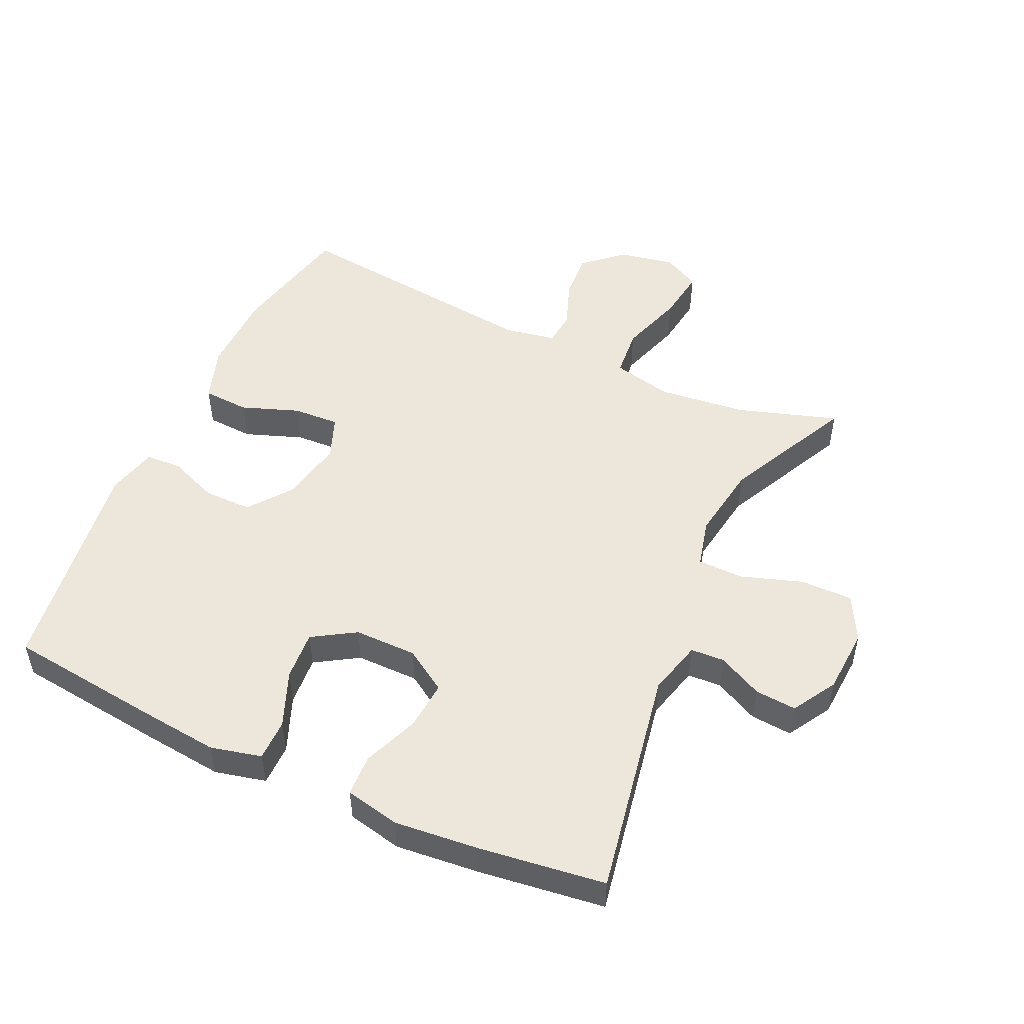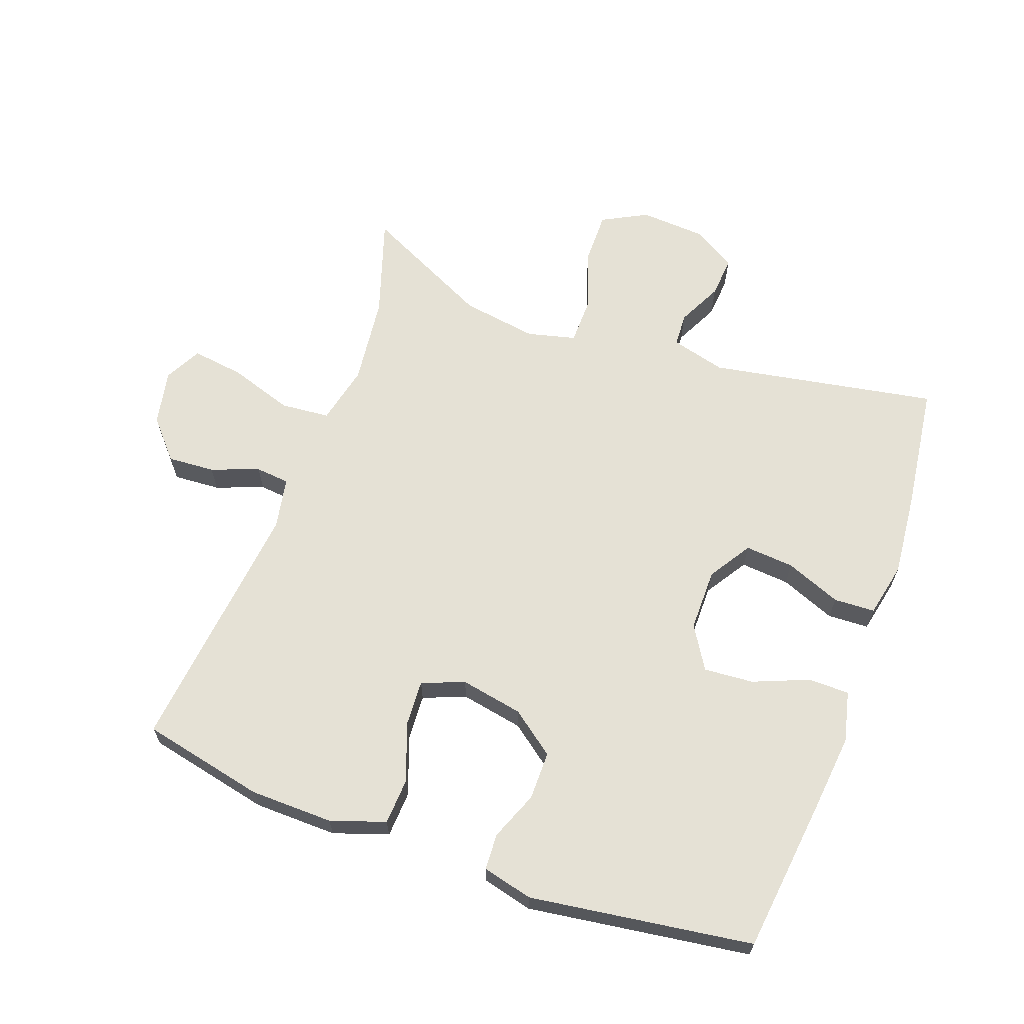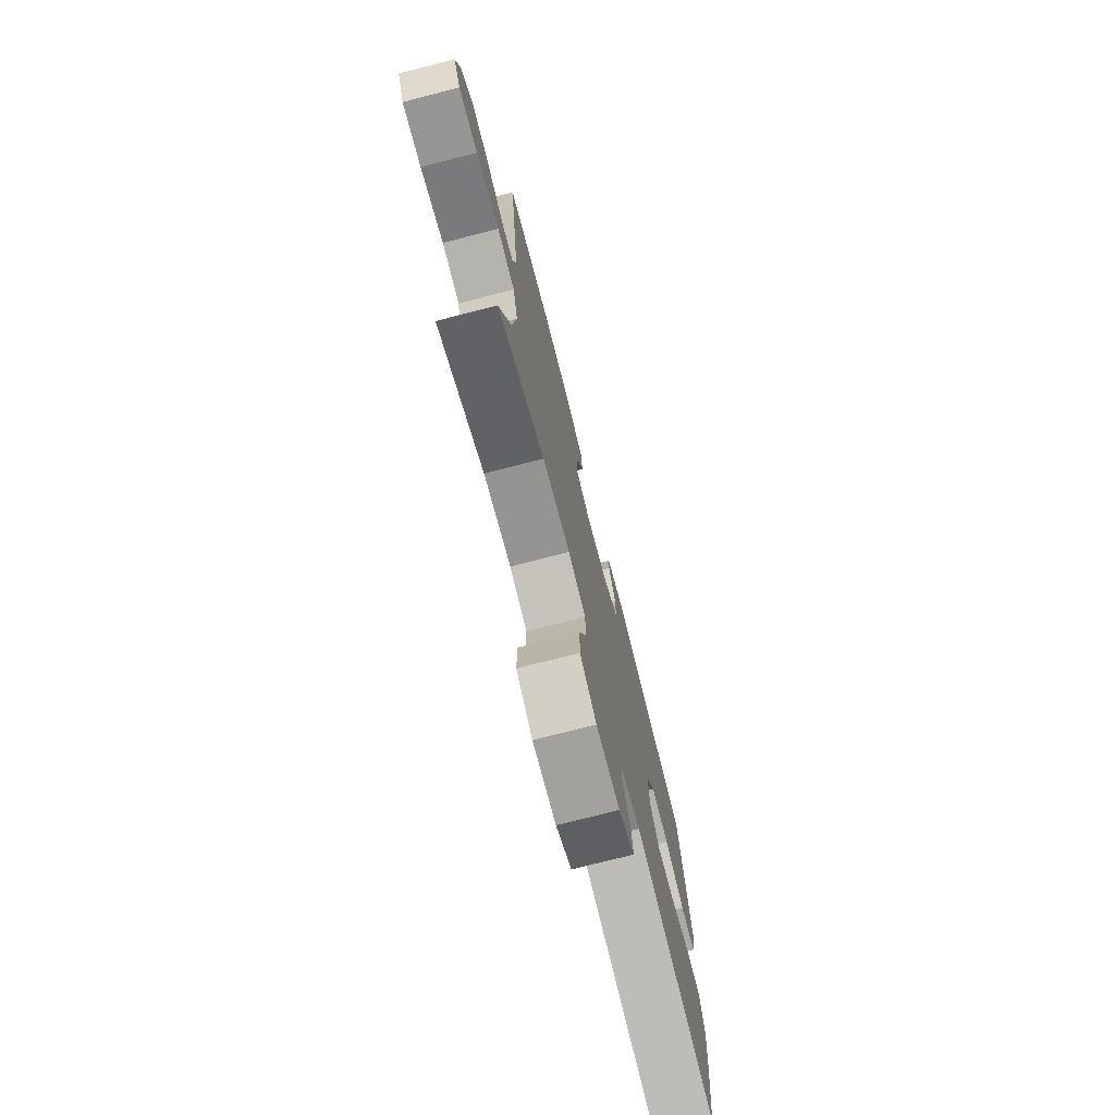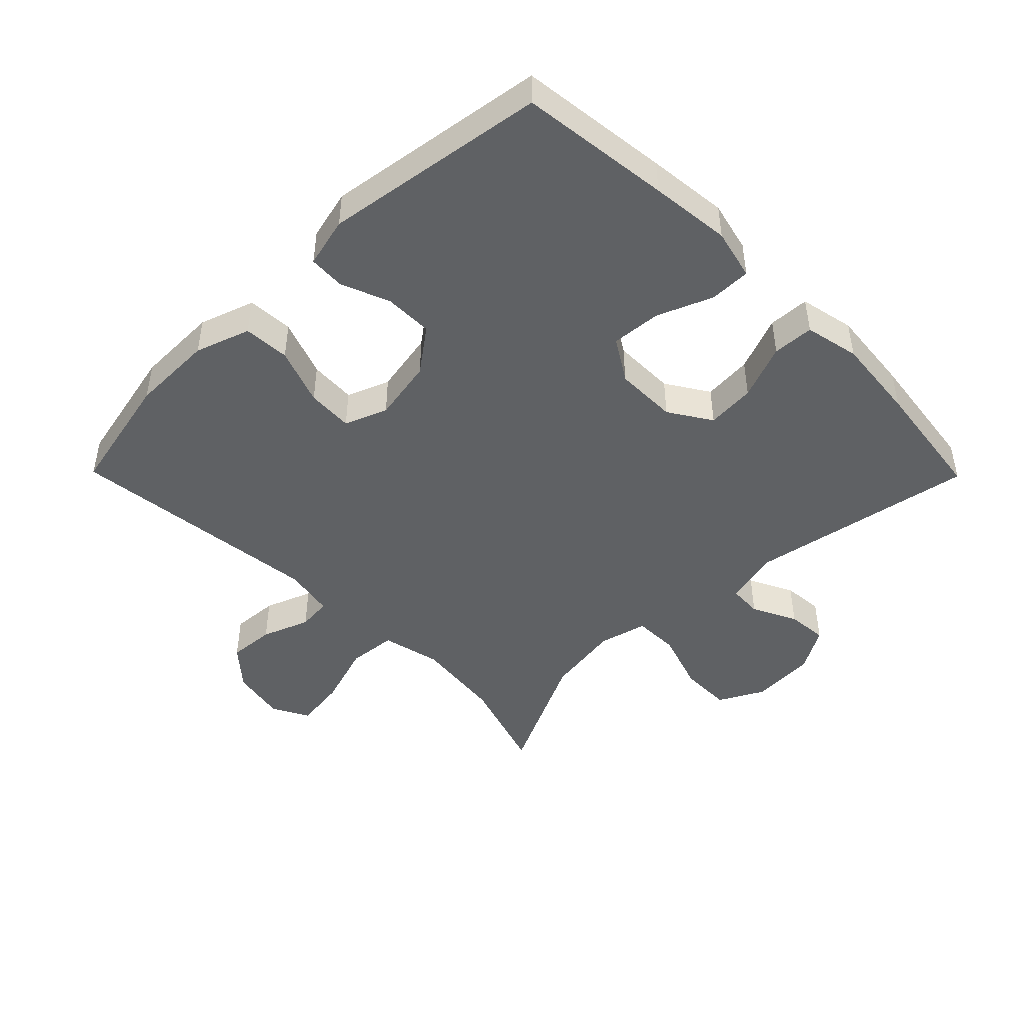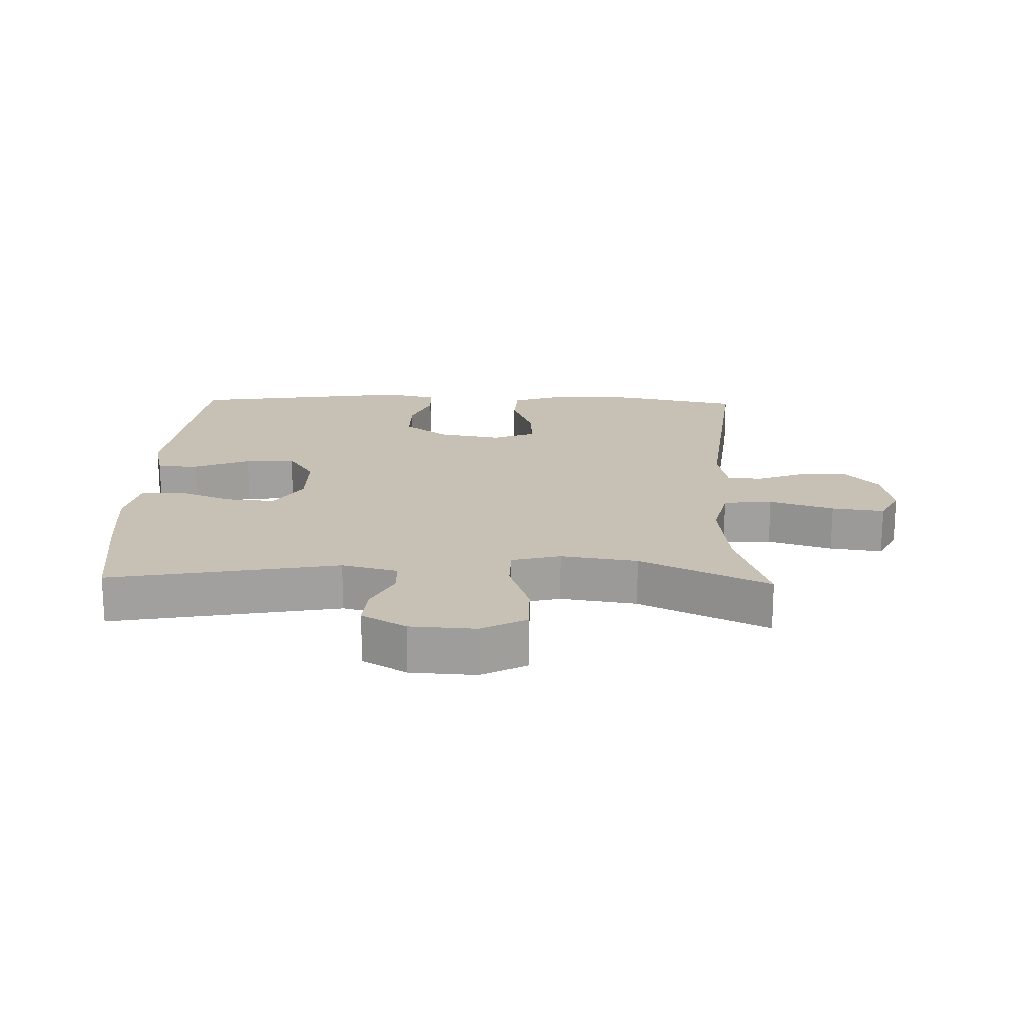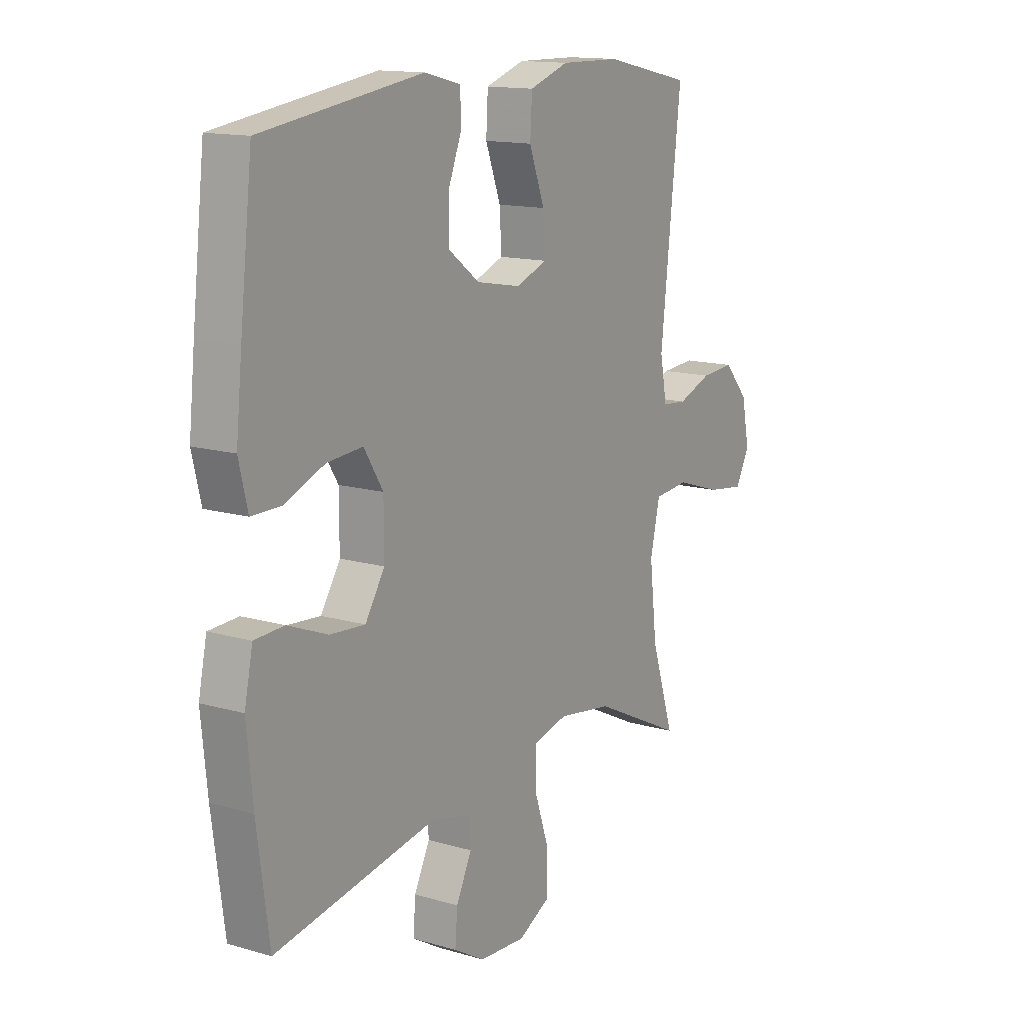
<metadata>
{"format":"obj","ext":"obj","renderer":"f3d","projection":"perspective","resolution":1024,"background":"white","views":[{"elev":50.6,"azim":114.9,"up":"+Y"},{"elev":65.0,"azim":20.1,"up":"+Y"},{"elev":-75.3,"azim":-75.7,"up":"+Z"},{"elev":-46.1,"azim":44.6,"up":"+Y"},{"elev":18.5,"azim":-178.4,"up":"+Y"},{"elev":14.1,"azim":122.7,"up":"+Z"}]}
</metadata>
<code>
v -0.5 0.07 0.5
v -0.309 0.07 0.541
v -0.18 0.07 0.543
v -0.095 0.07 0.514
v -0.091 0.07 0.442
v -0.124 0.07 0.353
v -0.128 0.07 0.281
v -0.062 0.07 0.255
v 0.035 0.07 0.273
v 0.103 0.07 0.324
v 0.103 0.07 0.399
v 0.073 0.07 0.475
v 0.076 0.07 0.531
v 0.154 0.07 0.55
v 0.5 0.07 0.5
v 0.527 0.07 0.265
v 0.54 0.07 0.14
v 0.521 0.07 0.061
v 0.457 0.07 0.061
v 0.371 0.07 0.096
v 0.294 0.07 0.102
v 0.253 0.07 0.036
v 0.253 0.07 -0.061
v 0.295 0.07 -0.127
v 0.371 0.07 -0.121
v 0.457 0.07 -0.087
v 0.521 0.07 -0.09
v 0.539 0.07 -0.175
v 0.526 0.07 -0.306
v 0.5 0.07 -0.5
v 0.147 0.07 -0.436
v 0.062 0.07 -0.458
v 0.059 0.07 -0.51
v 0.093 0.07 -0.579
v 0.098 0.07 -0.643
v 0.03 0.07 -0.683
v -0.071 0.07 -0.689
v -0.141 0.07 -0.652
v -0.14 0.07 -0.571
v -0.108 0.07 -0.476
v -0.109 0.07 -0.405
v -0.184 0.07 -0.386
v -0.302 0.07 -0.404
v -0.5 0.07 -0.5
v -0.45 0.07 -0.346
v -0.434 0.07 -0.208
v -0.455 0.07 -0.116
v -0.531 0.07 -0.109
v -0.63 0.07 -0.141
v -0.711 0.07 -0.152
v -0.741 0.07 -0.095
v -0.724 0.07 -0.009
v -0.671 0.07 0.051
v -0.598 0.07 0.046
v -0.524 0.07 0.018
v -0.471 0.07 0.023
v -0.456 0.07 0.102
v -0.5 0 0.5
v -0.309 0 0.541
v -0.18 0 0.543
v -0.095 0 0.514
v -0.091 0 0.442
v -0.124 0 0.353
v -0.128 0 0.281
v -0.062 0 0.255
v 0.035 0 0.273
v 0.103 0 0.324
v 0.103 0 0.399
v 0.073 0 0.475
v 0.076 0 0.531
v 0.154 0 0.55
v 0.5 0 0.5
v 0.527 0 0.265
v 0.54 0 0.14
v 0.521 0 0.061
v 0.457 0 0.061
v 0.371 0 0.096
v 0.294 0 0.102
v 0.253 0 0.036
v 0.253 0 -0.061
v 0.295 0 -0.127
v 0.371 0 -0.121
v 0.457 0 -0.087
v 0.521 0 -0.09
v 0.539 0 -0.175
v 0.526 0 -0.306
v 0.5 0 -0.5
v 0.147 0 -0.436
v 0.062 0 -0.458
v 0.059 0 -0.51
v 0.093 0 -0.579
v 0.098 0 -0.643
v 0.03 0 -0.683
v -0.071 0 -0.689
v -0.141 0 -0.652
v -0.14 0 -0.571
v -0.108 0 -0.476
v -0.109 0 -0.405
v -0.184 0 -0.386
v -0.302 0 -0.404
v -0.5 0 -0.5
v -0.45 0 -0.346
v -0.434 0 -0.208
v -0.455 0 -0.116
v -0.531 0 -0.109
v -0.63 0 -0.141
v -0.711 0 -0.152
v -0.741 0 -0.095
v -0.724 0 -0.009
v -0.671 0 0.051
v -0.598 0 0.046
v -0.524 0 0.018
v -0.471 0 0.023
v -0.456 0 0.102
f 53 54 55
f 52 53 55
f 51 52 55
f 50 51 55
f 49 50 55
f 48 49 55
f 47 48 55 56
f 46 47 56 57
f 43 44 45
f 42 43 45 46
f 41 42 46 57
f 38 39 40
f 37 38 40
f 36 37 40
f 35 36 40
f 34 35 40
f 33 34 40
f 32 33 40 41
f 57 1 2
f 41 57 2
f 32 41 2
f 31 32 2
f 29 30 31
f 28 29 31
f 27 28 31
f 26 27 31
f 25 26 31
f 18 19 20
f 17 18 20
f 16 17 20
f 15 16 20
f 14 15 20
f 13 14 20
f 12 13 20
f 11 12 20
f 10 11 20 21
f 9 10 21 22
f 4 5 6
f 3 4 6
f 2 3 6
f 2 6 7
f 31 2 7
f 24 25 31
f 31 7 8
f 24 31 8
f 23 24 8
f 8 9 22 23
f 112 111 110
f 112 110 109
f 112 109 108
f 112 108 107
f 112 107 106
f 112 106 105
f 113 112 105 104
f 114 113 104 103
f 102 101 100
f 103 102 100 99
f 114 103 99 98
f 97 96 95
f 97 95 94
f 97 94 93
f 97 93 92
f 97 92 91
f 97 91 90
f 98 97 90 89
f 59 58 114
f 59 114 98
f 59 98 89
f 59 89 88
f 88 87 86
f 88 86 85
f 88 85 84
f 88 84 83
f 88 83 82
f 77 76 75
f 77 75 74
f 77 74 73
f 77 73 72
f 77 72 71
f 77 71 70
f 77 70 69
f 77 69 68
f 78 77 68 67
f 79 78 67 66
f 63 62 61
f 63 61 60
f 63 60 59
f 64 63 59
f 64 59 88
f 88 82 81
f 65 64 88
f 65 88 81
f 65 81 80
f 80 79 66 65
f 1 58 59 2
f 2 59 60 3
f 3 60 61 4
f 4 61 62 5
f 5 62 63 6
f 6 63 64 7
f 7 64 65 8
f 8 65 66 9
f 9 66 67 10
f 10 67 68 11
f 11 68 69 12
f 12 69 70 13
f 13 70 71 14
f 14 71 72 15
f 15 72 73 16
f 16 73 74 17
f 17 74 75 18
f 18 75 76 19
f 19 76 77 20
f 20 77 78 21
f 21 78 79 22
f 22 79 80 23
f 23 80 81 24
f 24 81 82 25
f 25 82 83 26
f 26 83 84 27
f 27 84 85 28
f 28 85 86 29
f 29 86 87 30
f 30 87 88 31
f 31 88 89 32
f 32 89 90 33
f 33 90 91 34
f 34 91 92 35
f 35 92 93 36
f 36 93 94 37
f 37 94 95 38
f 38 95 96 39
f 39 96 97 40
f 40 97 98 41
f 41 98 99 42
f 42 99 100 43
f 43 100 101 44
f 44 101 102 45
f 45 102 103 46
f 46 103 104 47
f 47 104 105 48
f 48 105 106 49
f 49 106 107 50
f 50 107 108 51
f 51 108 109 52
f 52 109 110 53
f 53 110 111 54
f 54 111 112 55
f 55 112 113 56
f 56 113 114 57
f 57 114 58 1

</code>
